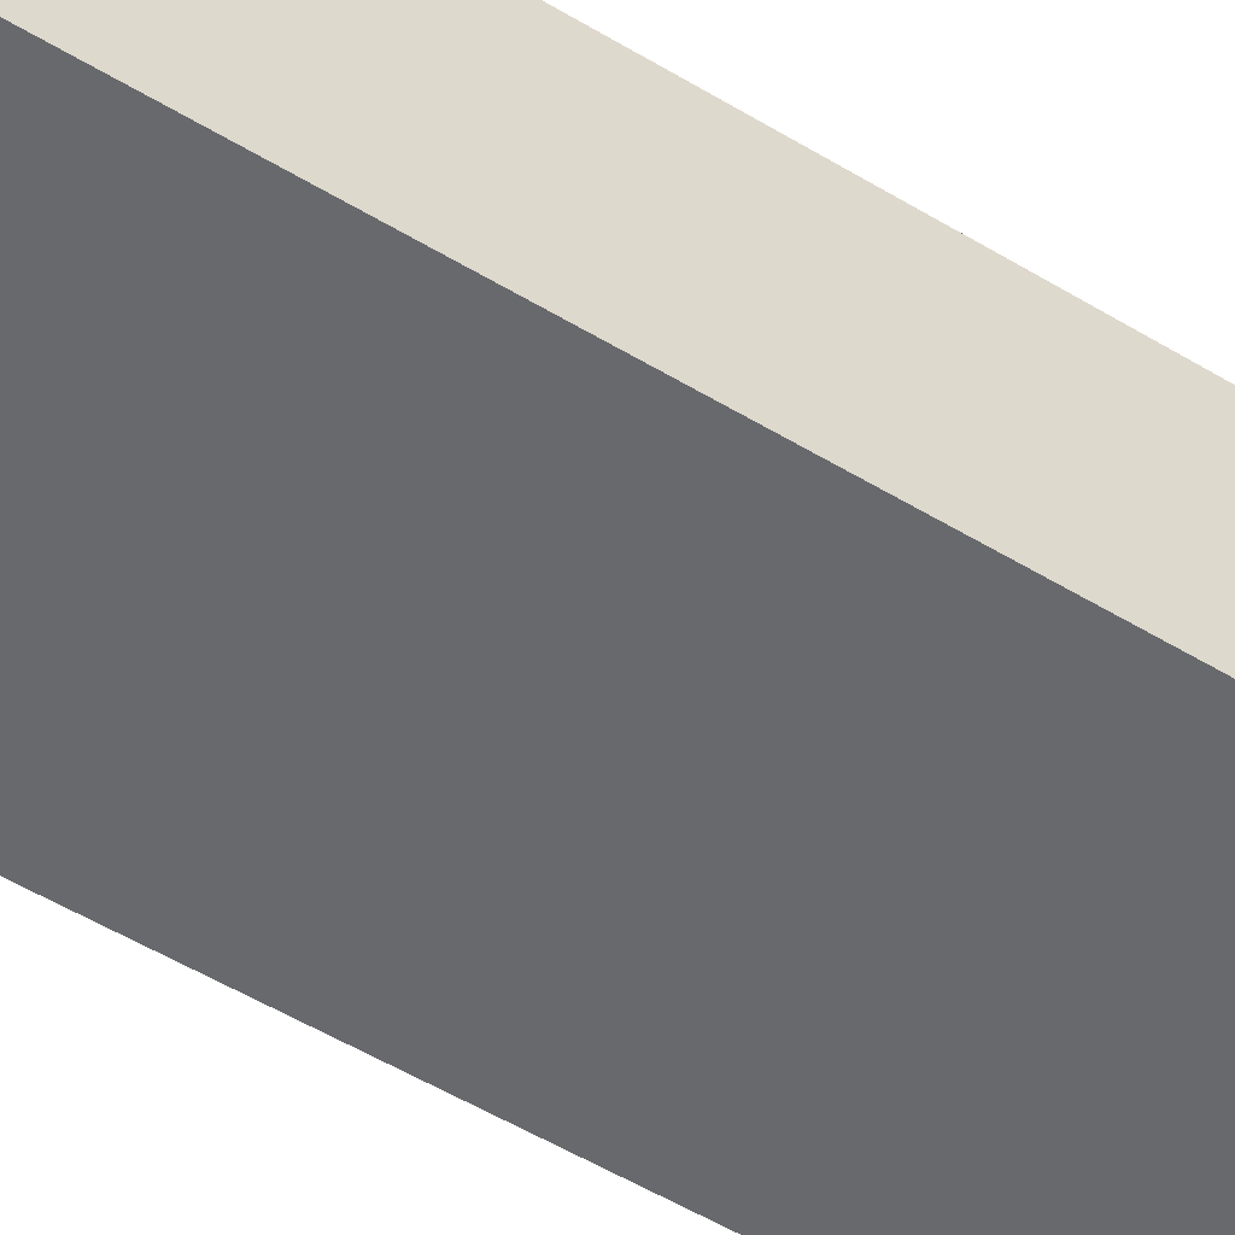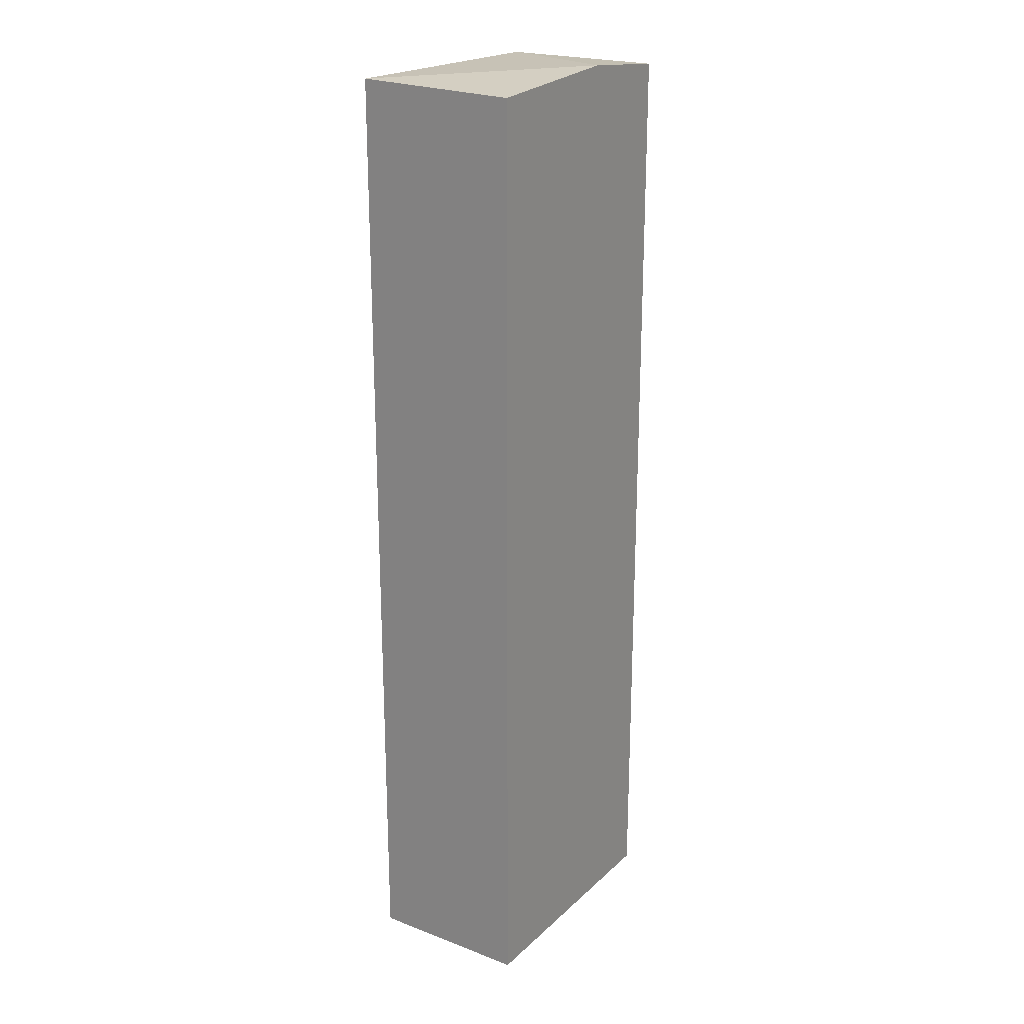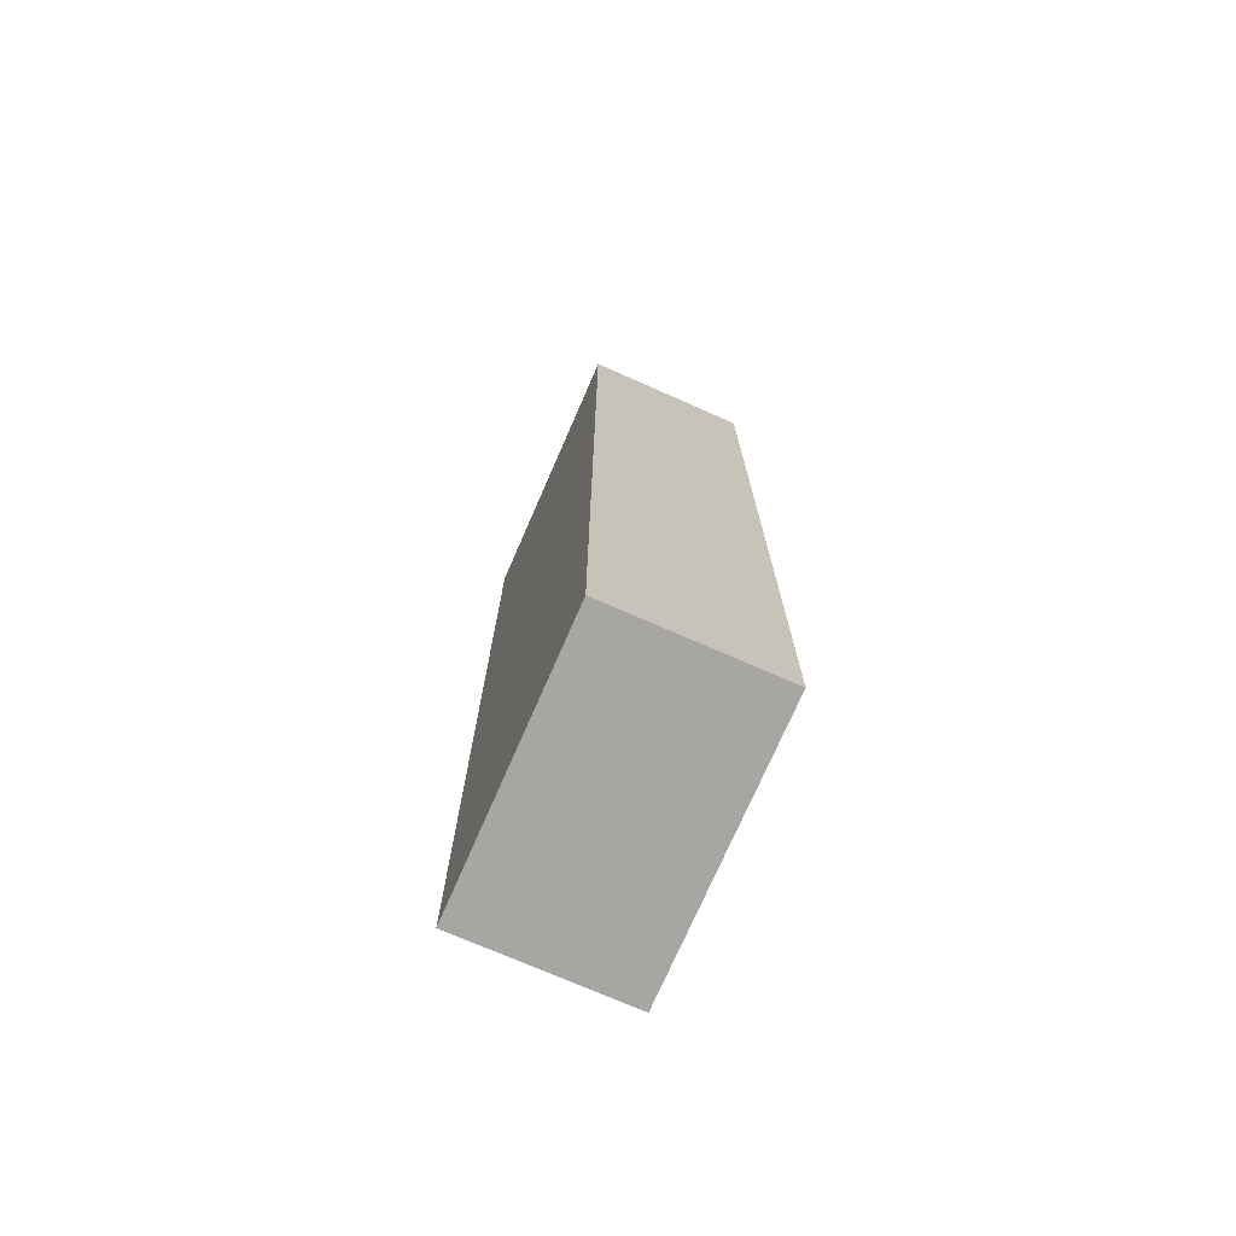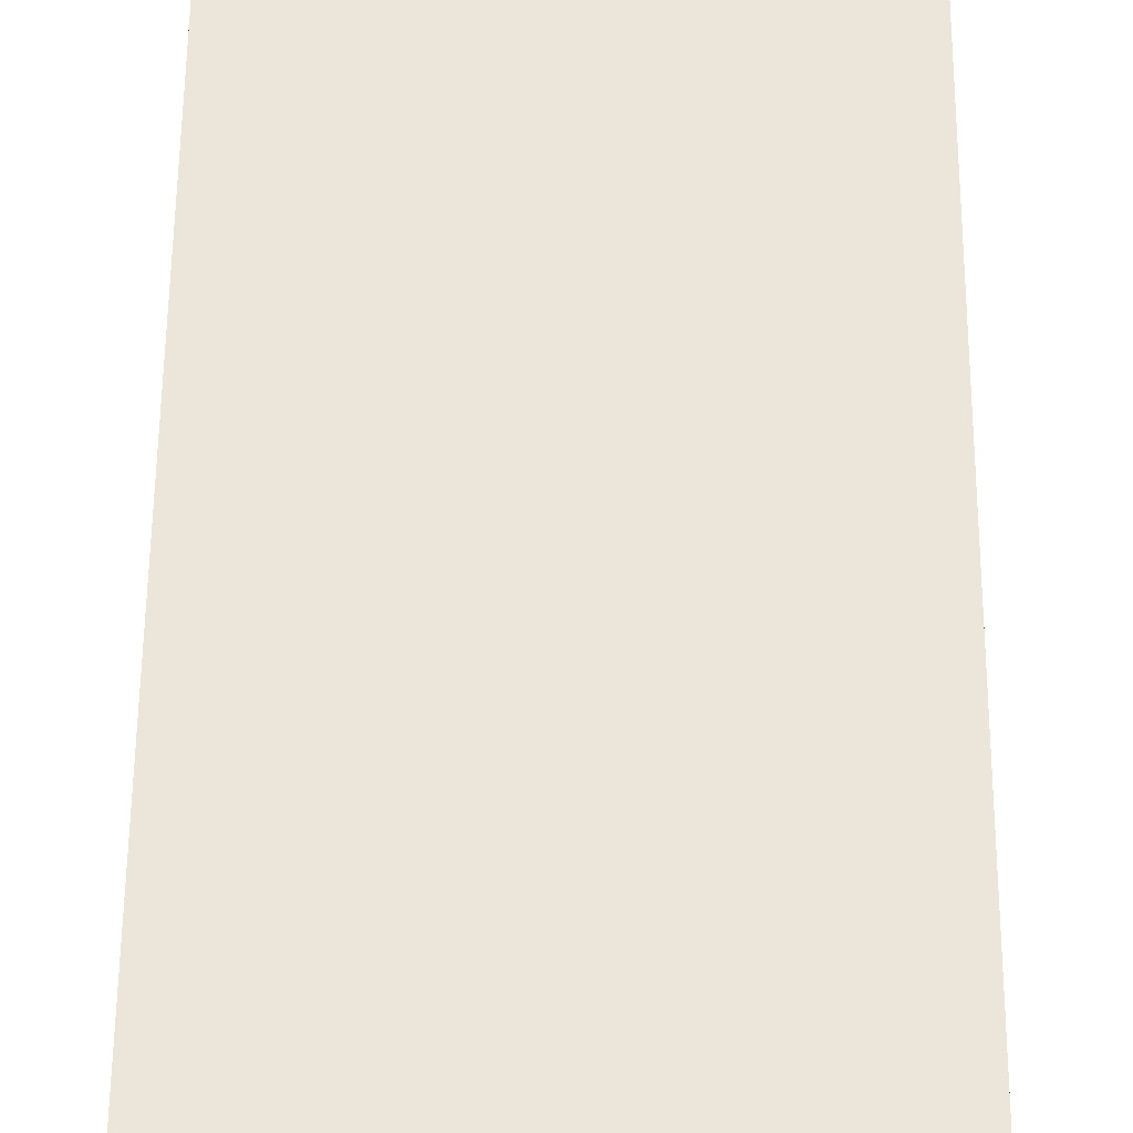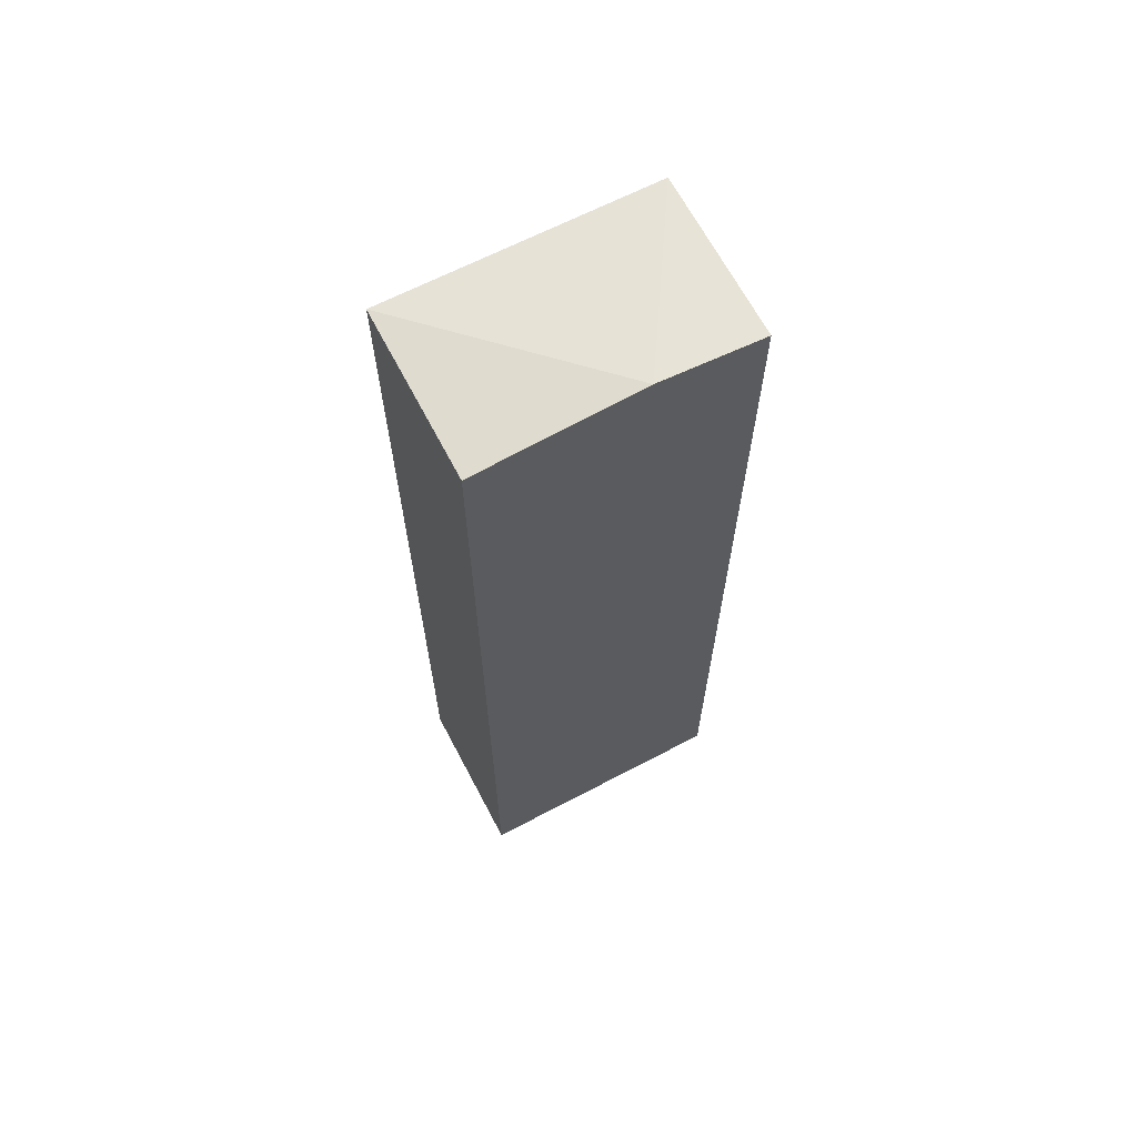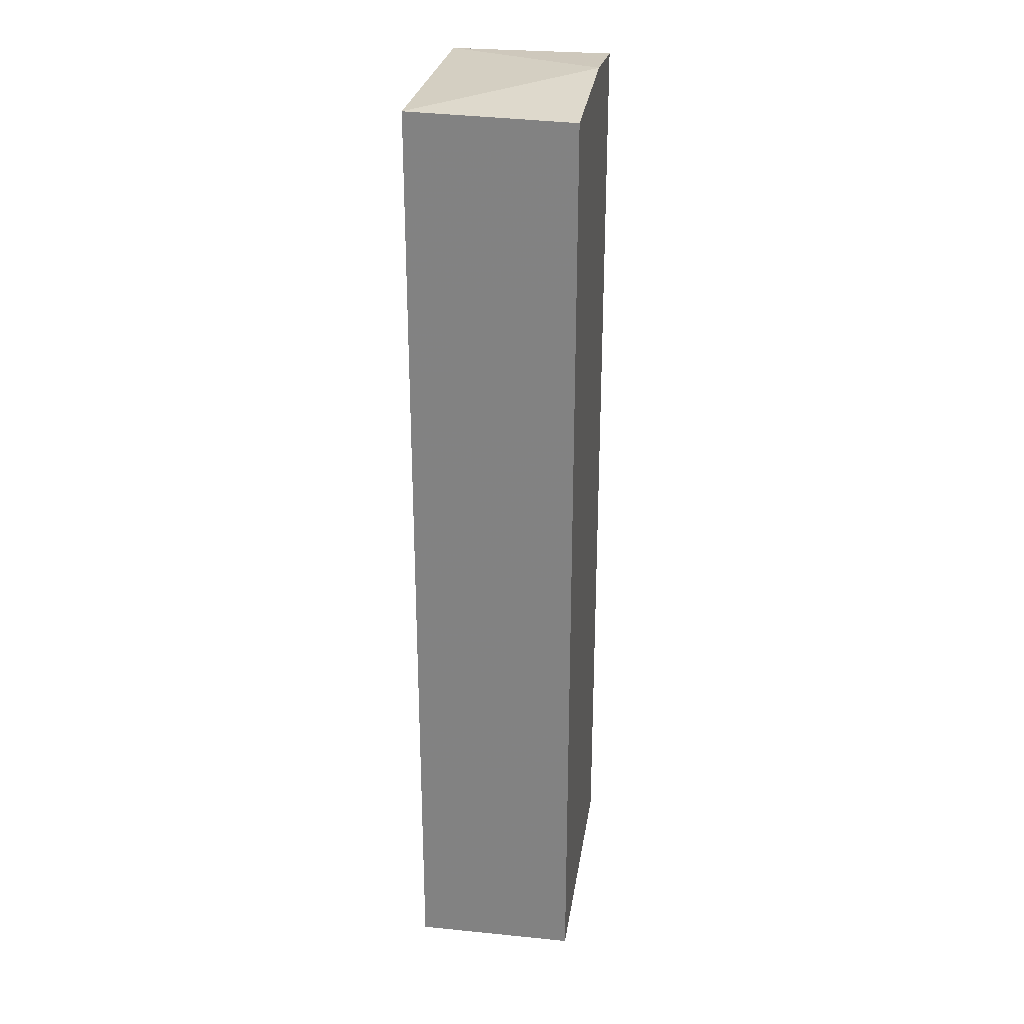
<metadata>
{"format":"obj","ext":"obj","renderer":"f3d","projection":"perspective","resolution":1024,"background":"white","views":[{"elev":-52.8,"azim":-123.1,"up":"+Z"},{"elev":22.0,"azim":123.4,"up":"+Y"},{"elev":-74.0,"azim":66.4,"up":"+Y"},{"elev":48.1,"azim":-179.6,"up":"+Z"},{"elev":66.5,"azim":152.2,"up":"+Y"},{"elev":27.8,"azim":98.6,"up":"+Y"}]}
</metadata>
<code>
v -0.0146 -0.7147 0.07065
v 0.3829 -0.7147 0.07065
v -0.0146 -0.7147 0.3155
v -0.0146 0.7146 0.07065
v 0.3829 -0.7147 0.3154
v 0.3829 0.7146 0.07065
v 0.3678 -0.7147 0.3155
v -0.0146 0.7146 0.3155
v 0.1404 0.7303 0.07065
v 0.3829 -0.7001 0.3155
v 0.3829 0.721 0.3155
f 3 7 10
f 3 10 11
f 3 11 8
f 8 11 9
f 5 10 7
f 6 9 11
f 2 10 5
f 4 8 9
f 2 11 10
f 1 7 3
f 1 6 2
f 1 9 6
f 1 4 9
f 1 8 4
f 1 3 8
f 1 5 7
f 1 2 5
f 2 6 11

</code>
